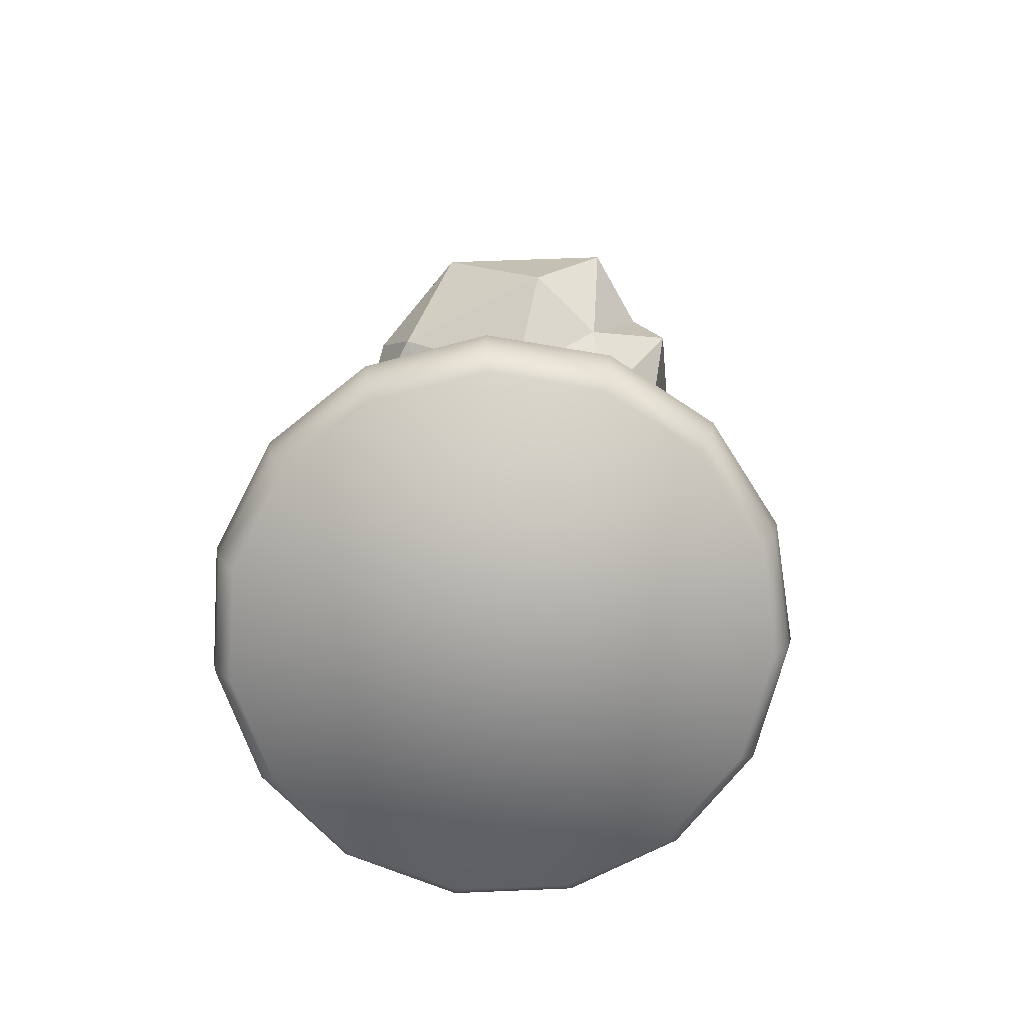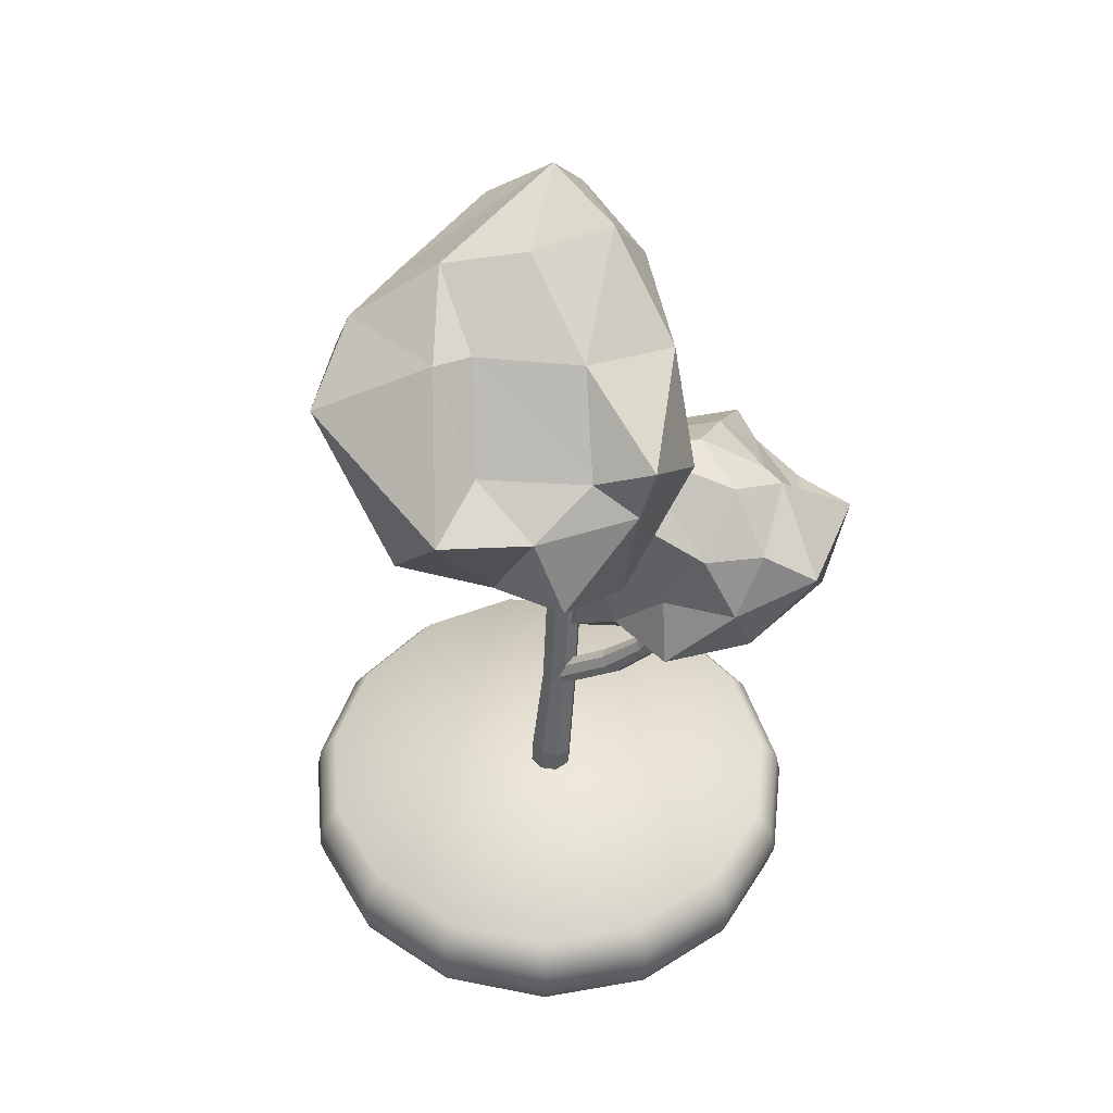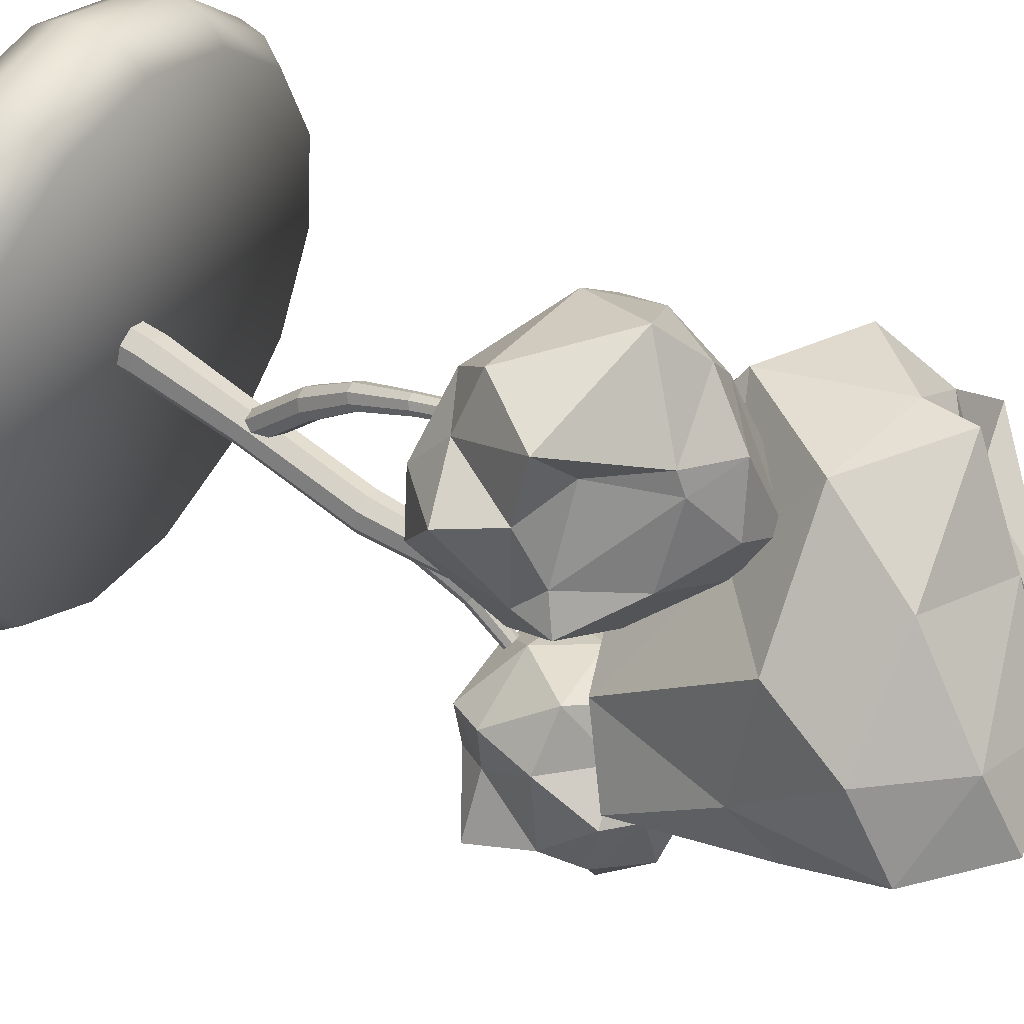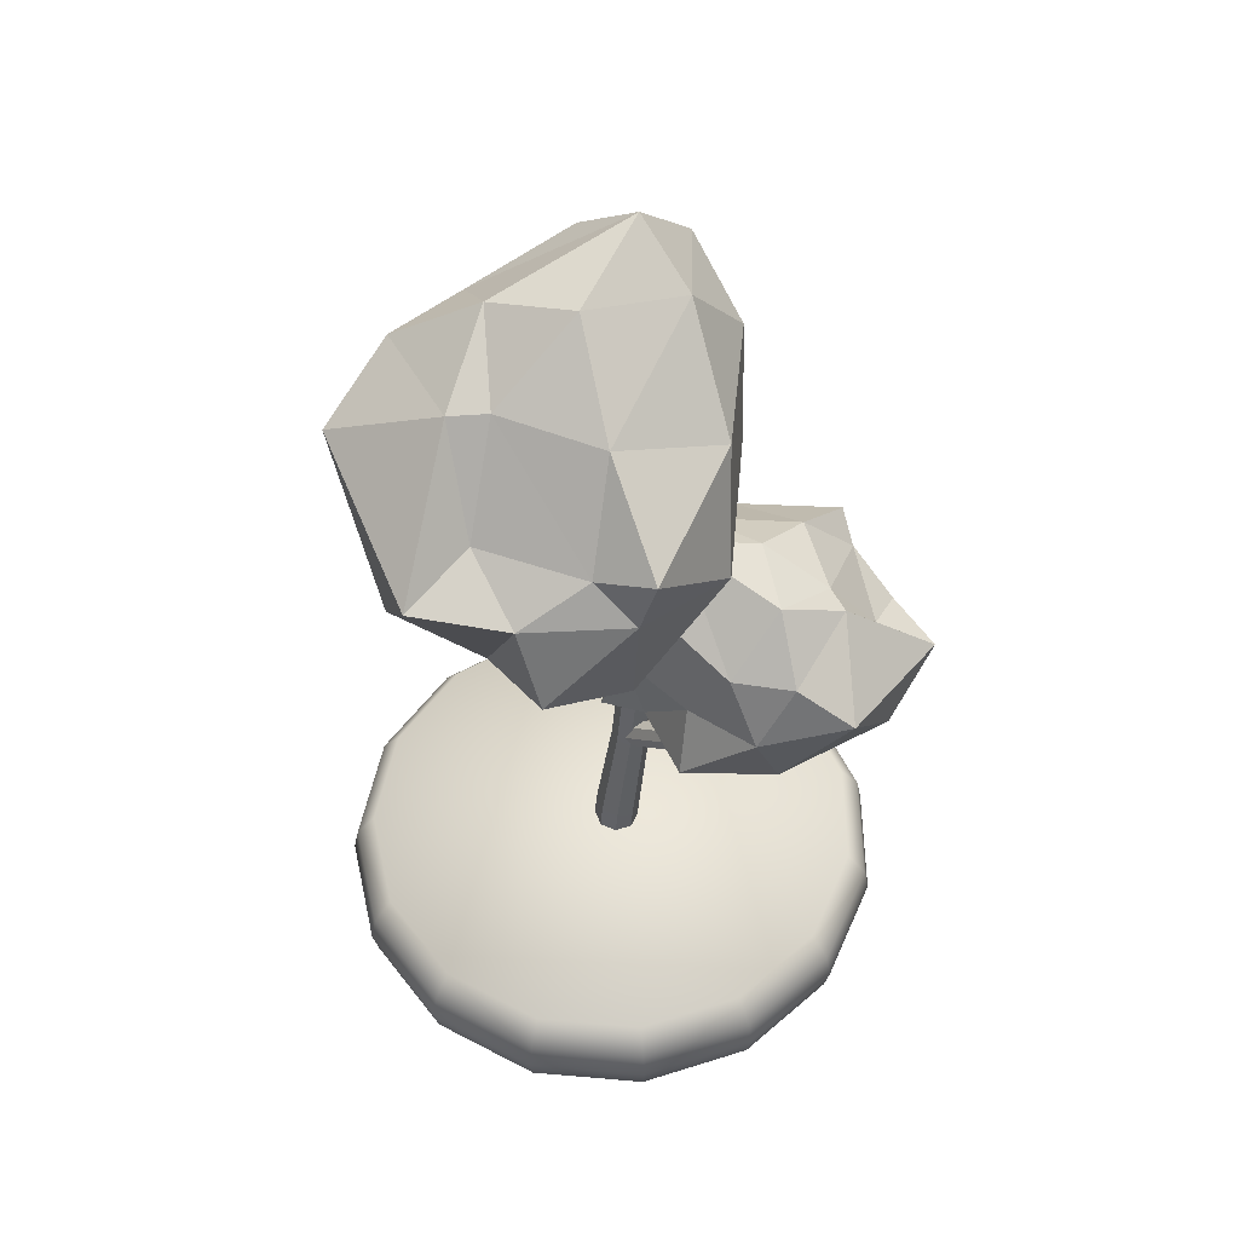
<metadata>
{"format":"obj","ext":"obj","renderer":"f3d","projection":"perspective","resolution":1024,"background":"white","views":[{"elev":-74.7,"azim":-105.4,"up":"+Y"},{"elev":47.5,"azim":-59.3,"up":"+Y"},{"elev":50.9,"azim":121.6,"up":"+Z"},{"elev":52.9,"azim":-42.7,"up":"+Y"}]}
</metadata>
<code>
o Lowpoly_tree_1_Cylinder
v -0 -0.2362 -1.106
v -0 0.2362 -1.097
v 0.45 -0.2362 -1.011
v 0.4461 0.2362 -1.002
v 0.8222 -0.2362 -0.7403
v 0.8151 0.2362 -0.7339
v 1.052 -0.2362 -0.3419
v 1.043 0.2362 -0.339
v 1.1 -0.2362 0.1156
v 1.091 0.2362 0.1147
v 0.9581 -0.2362 0.5532
v 0.9499 0.2362 0.5484
v 0.6503 -0.2362 0.8951
v 0.6447 0.2362 0.8874
v 0.23 -0.2362 1.082
v 0.2281 0.2362 1.073
v -0.23 -0.2362 1.082
v -0.2281 0.2362 1.073
v -0.6503 -0.2362 0.8951
v -0.6447 0.2362 0.8874
v -0.9581 -0.2362 0.5532
v -0.9499 0.2362 0.5484
v -1.1 -0.2362 0.1156
v -1.091 0.2362 0.1147
v -1.052 -0.2362 -0.3419
v -1.043 0.2362 -0.339
v -0.8222 -0.2362 -0.7403
v -0.8151 0.2362 -0.7339
v -0.45 -0.2362 -1.011
v -0.4461 0.2362 -1.002
v 0 0 -1.205
v 0.4902 0 -1.101
v 0.8957 0 -0.8064
v 1.146 0 -0.3724
v 1.199 0 0.126
v 1.044 0 0.6026
v 0.7084 0 0.975
v 0.2506 0 1.179
v -0.2506 0 1.179
v -0.7084 0 0.975
v -1.044 0 0.6026
v -1.199 0 0.126
v -1.146 0 -0.3724
v -0.8957 0 -0.8064
v -0.4902 0 -1.101
v 0.4804 -0.1181 -1.079
v 0.8777 -0.1181 -0.7903
v 1.123 -0.1181 -0.365
v 1.175 -0.1181 0.1235
v 1.023 -0.1181 0.5906
v 0.6942 -0.1181 0.9555
v 0.2456 -0.1181 1.155
v -0.2456 -0.1181 1.155
v -0.6942 -0.1181 0.9555
v -1.023 -0.1181 0.5906
v -1.175 -0.1181 0.1235
v -1.123 -0.1181 -0.365
v -0.8777 -0.1181 -0.7903
v -0.4804 -0.1181 -1.079
v 0 -0.1181 -1.181
v 0 0.1181 -1.181
v 0.4804 0.1181 -1.079
v 0.8777 0.1181 -0.7903
v 1.123 0.1181 -0.365
v 1.175 0.1181 0.1235
v 1.023 0.1181 0.5906
v 0.6942 0.1181 0.9555
v 0.2456 0.1181 1.155
v -0.2456 0.1181 1.155
v -0.6942 0.1181 0.9555
v -1.023 0.1181 0.5906
v -1.175 0.1181 0.1235
v -1.123 0.1181 -0.365
v -0.8777 0.1181 -0.7903
v -0.4804 0.1181 -1.079
v 0.2378 1.771 -0.6964
v -0.008708 2.007 -0.389
v -0.2666 2.025 -0.8106
v 0.1626 1.982 -1.05
v 0.686 1.996 -0.8966
v 0.5148 1.96 -0.4569
v -0.1886 2.479 -0.6561
v 0.00581 2.327 -1.087
v 0.471 2.408 -1.048
v 0.5847 2.477 -0.5687
v 0.2265 2.407 -0.3126
v 0.246 2.644 -0.714
v -0.1164 1.81 -0.7552
v 0.08481 1.812 -0.5137
v -0.1338 1.969 -0.5969
v 0.212 1.973 -0.3174
v 0.4116 1.799 -0.5423
v 0.163 1.745 -0.9394
v -0.07522 1.918 -1.015
v 0.4277 1.843 -0.7377
v 0.4746 1.997 -1.078
v 0.5287 1.984 -0.6494
v 0.08823 2.207 -0.2873
v 0.4105 2.223 -0.2485
v -0.1911 2.115 -0.7983
v -0.1354 2.207 -0.4498
v 0.1026 2.246 -1.15
v -0.1444 2.164 -0.9447
v 0.4909 2.227 -0.8887
v 0.3553 2.223 -1.145
v 0.5876 2.215 -0.4463
v 0.6376 2.271 -0.788
v 0.002801 2.442 -0.4049
v -0.1423 2.477 -0.8429
v 0.2002 2.427 -1.043
v 0.5852 2.444 -0.8308
v 0.389 2.43 -0.454
v 0.0195 2.501 -0.5921
v 0.292 2.63 -0.4089
v 0.06846 2.553 -0.9111
v 0.4056 2.61 -0.8881
v 0.4368 2.573 -0.6325
v 0.1816 1.642 0.6712
v 0.7528 1.949 0.8635
v 0.3686 1.913 1.205
v -0.4075 1.927 0.8317
v -0.3696 1.851 0.341
v 0.2937 1.985 0.3474
v 0.4557 2.291 1.011
v -0.0838 2.442 1.107
v -0.2791 2.547 0.5981
v 0.03463 2.407 0.1711
v 0.7225 2.368 0.5656
v 0.1601 2.704 0.6614
v 0.2104 1.716 0.9411
v 0.4825 1.696 0.7366
v 0.4774 1.857 0.9613
v 0.6275 1.775 0.5596
v 0.3175 1.623 0.5461
v -0.04746 1.754 0.7936
v -0.1412 1.942 1.103
v -0.09983 1.711 0.593
v -0.3079 1.918 0.5275
v -0.1007 1.748 0.2912
v 0.6982 2.203 0.5867
v 0.5764 2.112 0.2979
v 0.5958 2.207 1.202
v 0.6579 2.182 0.9225
v -0.2429 2.195 1.07
v 0.03924 2.29 1.304
v -0.3559 2.238 0.4538
v -0.3041 2.171 0.7586
v 0.1924 2.163 0.1616
v -0.1728 2.143 0.3076
v 0.6509 2.309 0.698
v 0.2713 2.523 1.007
v -0.2308 2.432 0.905
v -0.1955 2.523 0.2849
v 0.3829 2.421 0.2833
v 0.2797 2.563 0.913
v 0.4384 2.556 0.6154
v 0.02782 2.643 0.8996
v -0.08562 2.747 0.4706
v 0.1039 2.64 0.3693
v -0.2771 2.194 0.04038
v -0.9068 2.615 0.6238
v -1.04 2.621 -0.09638
v 0.02653 2.636 -0.7881
v 0.5664 2.474 -0.4994
v 0.03107 2.604 0.3524
v -0.837 3.082 0.1774
v -0.5571 3.374 -0.5879
v 0.2205 3.539 -0.4208
v 0.4944 3.28 0.1891
v -0.5205 3.16 0.8103
v -0.174 3.696 0.0332
v -0.5835 2.32 -0.08897
v -0.5825 2.247 0.3787
v -0.8577 2.513 0.2567
v -0.4905 2.374 0.6593
v -0.2314 2.137 0.2339
v -0.181 2.389 -0.3488
v -0.5234 2.665 -0.6678
v 0.06492 2.265 -0.2969
v 0.3203 2.603 -0.4883
v 0.3903 2.315 -0.1555
v -0.5689 2.938 0.7678
v -0.1187 2.841 0.7748
v -1.175 3.007 0.2052
v -0.9014 2.927 0.4818
v -0.3967 3.014 -0.7895
v -0.916 3.164 -0.5454
v 0.4374 3.072 -0.4758
v 0.03902 2.986 -0.6038
v 0.3661 2.899 0.3383
v 0.4953 2.887 -0.2173
v -0.6239 3.076 0.5855
v -0.7016 3.448 -0.08994
v -0.1975 3.363 -0.5807
v 0.5365 3.5 -0.1404
v 0.06261 3.26 0.5682
v -0.5686 3.437 0.002671
v -0.373 3.424 0.4045
v -0.3479 3.627 -0.2802
v 0.2409 3.798 -0.109
v 0.2253 3.614 0.1853
v 0.09931 -0.09931 0
v 0.1279 0.2925 0
v 0.07022 -0.09931 0.07022
v 0.1003 0.3015 0.07022
v -0 -0.09931 0.09931
v 0.03356 0.3234 0.09931
v -0.07022 -0.09931 0.07022
v -0.03318 0.3452 0.07022
v -0.09931 -0.09931 -0
v -0.06083 0.3543 -0
v -0.07022 -0.09931 -0.07022
v -0.03318 0.3452 -0.07022
v 0 -0.09931 -0.09931
v 0.03356 0.3234 -0.09931
v 0.07022 -0.09931 -0.07022
v 0.1003 0.3015 -0.07022
v 0.1694 0.7792 0.0608
v 0.1929 0.7686 0.00152
v 0.1127 0.799 0.08459
v 0.05588 0.8163 0.05897
v 0.03237 0.821 -0.001067
v 0.05588 0.8104 -0.06034
v 0.1127 0.7906 -0.08414
v 0.1694 0.7733 -0.05851
v 0.2609 1.335 0.0334
v 0.2856 1.333 -0.02631
v 0.2013 1.333 0.05826
v 0.1416 1.329 0.03369
v 0.1169 1.325 -0.0259
v 0.1416 1.323 -0.08562
v 0.2013 1.325 -0.1105
v 0.2609 1.329 -0.08591
v 0.1754 2.041 -0.0194
v 0.1915 2.047 -0.05845
v 0.1366 2.032 -0.003749
v 0.09785 2.027 -0.02065
v 0.08178 2.027 -0.06021
v 0.09785 2.033 -0.09924
v 0.1366 2.042 -0.1149
v 0.1754 2.048 -0.098
v -0.06229 2.671 0.0258
v -0.05068 2.677 -0.003435
v -0.09031 2.66 0.0372
v -0.1183 2.651 0.02409
v -0.1299 2.649 -0.005856
v -0.1183 2.656 -0.03509
v -0.09031 2.667 -0.04649
v -0.06229 2.676 -0.03338
v 0.2569 1.685 -0.09332
v 0.2773 1.69 -0.04389
v 0.1585 1.68 0.006234
v 0.1381 1.676 -0.04319
v 0.1585 1.675 -0.09282
v 0.2569 1.69 0.005738
v 0.2077 1.679 -0.1136
v 0.2077 1.686 0.0265
v 0.06719 1.52 -0.2063
v 0.1009 1.531 -0.1862
v 0.1408 1.526 -0.1918
v 0.1637 1.507 -0.22
v 0.1561 1.486 -0.2541
v 0.1224 1.475 -0.2742
v 0.05957 1.499 -0.2404
v 0.08245 1.481 -0.2685
v 0.1272 1.231 -0.00841
v 0.1589 1.253 0.004118
v 0.197 1.259 -0.009131
v 0.219 1.245 -0.0404
v 0.2122 1.22 -0.07136
v 0.1805 1.198 -0.08389
v 0.1203 1.206 -0.03938
v 0.1424 1.192 -0.07064
v 0.05979 0.7692 0.01092
v 0.1004 0.7475 0.02568
v 0.04963 0.8086 -0.01526
v 0.07589 0.8426 -0.03752
v 0.1232 0.8513 -0.04282
v 0.1638 0.8296 -0.02805
v 0.174 0.7902 -0.001872
v 0.1477 0.7562 0.02039
v 0.06808 1.052 0.3237
v 0.1089 1.035 0.3433
v 0.05752 1.08 0.2858
v 0.08337 1.103 0.2518
v 0.1305 1.107 0.2417
v 0.1713 1.09 0.2613
v 0.1819 1.062 0.2992
v 0.156 1.039 0.3332
v 0.1181 1.502 0.606
v 0.1448 1.496 0.6223
v 0.1116 1.516 0.578
v 0.1291 1.529 0.5546
v 0.1603 1.534 0.5496
v 0.187 1.527 0.5658
v 0.1935 1.513 0.5938
v 0.176 1.5 0.6172
v 0.1157 1.985 0.7549
v 0.1357 1.981 0.7677
v 0.1109 1.992 0.7325
v 0.1242 1.998 0.7135
v 0.1478 2 0.7092
v 0.1678 1.997 0.722
v 0.1726 1.989 0.7444
v 0.1593 1.983 0.7633
v 0.162 1.25 0.4964
v 0.1229 1.247 0.5052
v 0.1014 1.3 0.4268
v 0.1405 1.302 0.4179
v 0.1744 1.289 0.4346
v 0.08899 1.261 0.4885
v 0.1833 1.267 0.4671
v 0.08008 1.283 0.456
v 0.1284 1.869 -0.4898
v 0.1135 1.885 -0.4741
v 0.1544 1.862 -0.4905
v 0.1761 1.868 -0.4759
v 0.181 1.883 -0.4544
v 0.1661 1.899 -0.4388
v 0.1402 1.906 -0.438
v 0.1184 1.9 -0.4527
v 0.2809 2.194 -0.7168
v 0.27 2.207 -0.7057
v 0.2996 2.187 -0.7156
v 0.3152 2.189 -0.7029
v 0.3185 2.2 -0.6861
v 0.3076 2.213 -0.675
v 0.2889 2.22 -0.6761
v 0.2733 2.218 -0.6888
v 0.06871 1.706 -0.3317
v 0.06245 1.689 -0.3604
v 0.1422 1.675 -0.3697
v 0.1484 1.692 -0.341
v 0.1295 1.708 -0.318
v 0.08137 1.673 -0.3834
v 0.09649 1.714 -0.3142
v 0.1144 1.668 -0.3872
f 76 89 88
f 77 89 91
f 76 88 93
f 76 93 95
f 76 95 92
f 77 91 98
f 78 90 100
f 79 94 102
f 80 96 104
f 81 97 106
f 77 98 101
f 78 100 103
f 79 102 105
f 80 104 107
f 81 106 99
f 82 108 113
f 83 109 115
f 84 110 116
f 85 111 117
f 86 112 114
f 114 117 87
f 114 112 117
f 112 85 117
f 117 116 87
f 117 111 116
f 111 84 116
f 116 115 87
f 116 110 115
f 110 83 115
f 115 113 87
f 115 109 113
f 109 82 113
f 113 114 87
f 113 108 114
f 108 86 114
f 99 112 86
f 99 106 112
f 106 85 112
f 107 111 85
f 107 104 111
f 104 84 111
f 105 110 84
f 105 102 110
f 102 83 110
f 103 109 83
f 103 100 109
f 100 82 109
f 101 108 82
f 101 98 108
f 98 86 108
f 106 107 85
f 106 97 107
f 97 80 107
f 104 105 84
f 104 96 105
f 96 79 105
f 102 103 83
f 102 94 103
f 94 78 103
f 100 101 82
f 100 90 101
f 90 77 101
f 98 99 86
f 98 91 99
f 91 81 99
f 92 97 81
f 92 95 97
f 95 80 97
f 95 96 80
f 95 93 96
f 93 79 96
f 93 94 79
f 93 88 94
f 88 78 94
f 91 92 81
f 91 89 92
f 89 76 92
f 88 90 78
f 88 89 90
f 89 77 90
f 118 131 130
f 119 131 133
f 118 130 135
f 118 135 137
f 118 137 134
f 119 133 140
f 120 132 142
f 121 136 144
f 122 138 146
f 123 139 148
f 119 140 143
f 120 142 145
f 121 144 147
f 122 146 149
f 123 148 141
f 124 150 155
f 125 151 157
f 126 152 158
f 127 153 159
f 128 154 156
f 156 159 129
f 156 154 159
f 154 127 159
f 159 158 129
f 159 153 158
f 153 126 158
f 158 157 129
f 158 152 157
f 152 125 157
f 157 155 129
f 157 151 155
f 151 124 155
f 155 156 129
f 155 150 156
f 150 128 156
f 141 154 128
f 141 148 154
f 148 127 154
f 149 153 127
f 149 146 153
f 146 126 153
f 147 152 126
f 147 144 152
f 144 125 152
f 145 151 125
f 145 142 151
f 142 124 151
f 143 150 124
f 143 140 150
f 140 128 150
f 148 149 127
f 148 139 149
f 139 122 149
f 146 147 126
f 146 138 147
f 138 121 147
f 144 145 125
f 144 136 145
f 136 120 145
f 142 143 124
f 142 132 143
f 132 119 143
f 140 141 128
f 140 133 141
f 133 123 141
f 134 139 123
f 134 137 139
f 137 122 139
f 137 138 122
f 137 135 138
f 135 121 138
f 135 136 121
f 135 130 136
f 130 120 136
f 133 134 123
f 133 131 134
f 131 118 134
f 130 132 120
f 130 131 132
f 131 119 132
f 160 173 172
f 161 173 175
f 160 172 177
f 160 177 179
f 160 179 176
f 161 175 182
f 162 174 184
f 163 178 186
f 164 180 188
f 165 181 190
f 161 182 185
f 162 184 187
f 163 186 189
f 164 188 191
f 165 190 183
f 166 192 197
f 167 193 199
f 168 194 200
f 169 195 201
f 170 196 198
f 198 201 171
f 198 196 201
f 196 169 201
f 201 200 171
f 201 195 200
f 195 168 200
f 200 199 171
f 200 194 199
f 194 167 199
f 199 197 171
f 199 193 197
f 193 166 197
f 197 198 171
f 197 192 198
f 192 170 198
f 183 196 170
f 183 190 196
f 190 169 196
f 191 195 169
f 191 188 195
f 188 168 195
f 189 194 168
f 189 186 194
f 186 167 194
f 187 193 167
f 187 184 193
f 184 166 193
f 185 192 166
f 185 182 192
f 182 170 192
f 190 191 169
f 190 181 191
f 181 164 191
f 188 189 168
f 188 180 189
f 180 163 189
f 186 187 167
f 186 178 187
f 178 162 187
f 184 185 166
f 184 174 185
f 174 161 185
f 182 183 170
f 182 175 183
f 175 165 183
f 176 181 165
f 176 179 181
f 179 164 181
f 179 180 164
f 179 177 180
f 177 163 180
f 177 178 163
f 177 172 178
f 172 162 178
f 175 176 165
f 175 173 176
f 173 160 176
f 172 174 162
f 172 173 174
f 173 161 174
f 61 2 4 62
f 62 4 6 63
f 63 6 8 64
f 64 8 10 65
f 65 10 12 66
f 66 12 14 67
f 67 14 16 68
f 68 16 18 69
f 69 18 20 70
f 70 20 22 71
f 71 22 24 72
f 72 24 26 73
f 73 26 28 74
f 4 2 30 28 26 24 22 20 18 16 14 12 10 8 6
f 74 28 30 75
f 75 30 2 61
f 202 203 205 204
f 204 205 207 206
f 206 207 209 208
f 208 209 211 210
f 210 211 213 212
f 212 213 215 214
f 203 217 225 219
f 214 215 217 216
f 216 217 203 202
f 202 204 206 208 210 212 214 216
f 219 225 233 227
f 211 209 221 222
f 217 215 224 225
f 209 207 220 221
f 215 213 223 224
f 205 203 219 218
f 207 205 218 220
f 213 211 222 223
f 251 250 241 235
f 222 221 229 230
f 223 222 230 231
f 218 219 227 226
f 224 223 231 232
f 220 218 226 228
f 225 224 232 233
f 221 220 228 229
f 235 241 249 243
f 253 252 237 238
f 254 253 238 239
f 255 251 235 234
f 256 254 239 240
f 257 255 234 236
f 250 256 240 241
f 252 257 236 237
f 242 243 249 248 247 246 245 244
f 238 237 245 246
f 239 238 246 247
f 234 235 243 242
f 240 239 247 248
f 236 234 242 244
f 241 240 248 249
f 237 236 244 245
f 229 228 257 252
f 233 232 256 250
f 228 226 255 257
f 232 231 254 256
f 226 227 251 255
f 231 230 253 254
f 230 229 252 253
f 227 233 250 251
f 337 335 314 316
f 336 334 319 320
f 335 331 315 314
f 334 333 318 319
f 333 332 317 318
f 315 321 329 323
f 270 271 263 262
f 266 267 259 258
f 271 273 265 263
f 267 268 260 259
f 275 281 289 283
f 273 272 264 265
f 268 269 261 260
f 269 270 262 261
f 331 330 321 315
f 273 271 270 269 268 267 266 272
f 272 266 258 264
f 274 276 277 278 279 280 281 275
f 307 306 297 291
f 278 277 285 286
f 279 278 286 287
f 274 275 283 282
f 280 279 287 288
f 276 274 282 284
f 281 280 288 289
f 277 276 284 285
f 291 297 305 299
f 309 308 293 294
f 310 309 294 295
f 311 307 291 290
f 312 310 295 296
f 313 311 290 292
f 306 312 296 297
f 308 313 292 293
f 298 299 305 304 303 302 301 300
f 294 293 301 302
f 295 294 302 303
f 290 291 299 298
f 296 295 303 304
f 292 290 298 300
f 297 296 304 305
f 293 292 300 301
f 285 284 313 308
f 289 288 312 306
f 284 282 311 313
f 288 287 310 312
f 282 283 307 311
f 287 286 309 310
f 286 285 308 309
f 283 289 306 307
f 330 336 320 321
f 332 337 316 317
f 322 323 329 328 327 326 325 324
f 318 317 325 326
f 319 318 326 327
f 314 315 323 322
f 320 319 327 328
f 316 314 322 324
f 321 320 328 329
f 317 316 324 325
f 262 263 337 332
f 258 259 336 330
f 263 265 335 337
f 259 260 334 336
f 265 264 331 335
f 260 261 333 334
f 261 262 332 333
f 264 258 330 331
f 1 3 5 7 9 11 13 15 17 19 21 23 25 27 29
f 59 45 31 60
f 58 44 45 59
f 57 43 44 58
f 56 42 43 57
f 55 41 42 56
f 54 40 41 55
f 53 39 40 54
f 52 38 39 53
f 51 37 38 52
f 50 36 37 51
f 49 35 36 50
f 48 34 35 49
f 47 33 34 48
f 46 32 33 47
f 60 31 32 46
f 1 60 46 3
f 3 46 47 5
f 5 47 48 7
f 7 48 49 9
f 9 49 50 11
f 11 50 51 13
f 13 51 52 15
f 15 52 53 17
f 17 53 54 19
f 19 54 55 21
f 21 55 56 23
f 23 56 57 25
f 25 57 58 27
f 27 58 59 29
f 29 59 60 1
f 45 75 61 31
f 44 74 75 45
f 43 73 74 44
f 42 72 73 43
f 41 71 72 42
f 40 70 71 41
f 39 69 70 40
f 38 68 69 39
f 37 67 68 38
f 36 66 67 37
f 35 65 66 36
f 34 64 65 35
f 33 63 64 34
f 32 62 63 33
f 31 61 62 32

</code>
